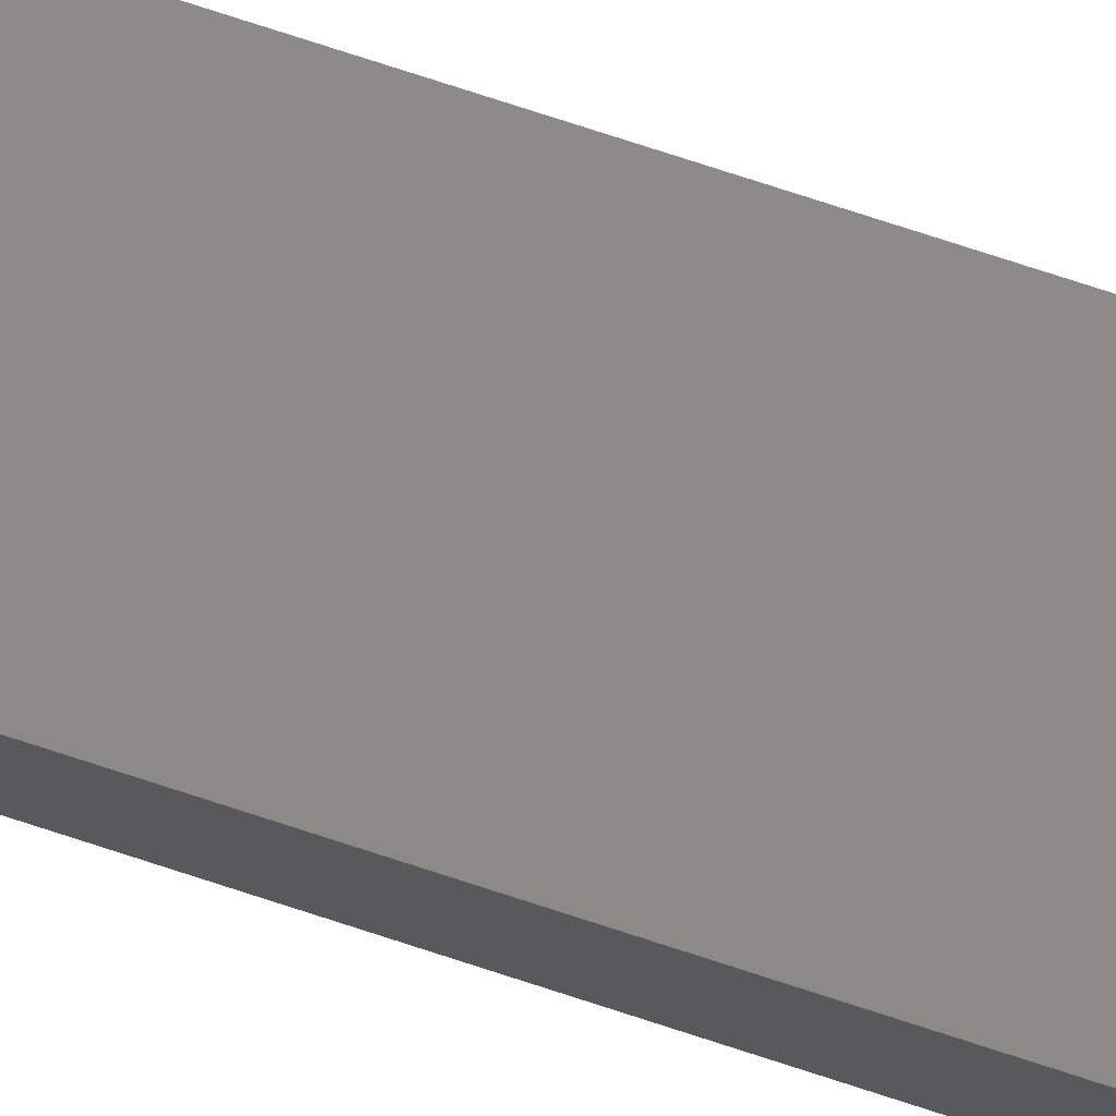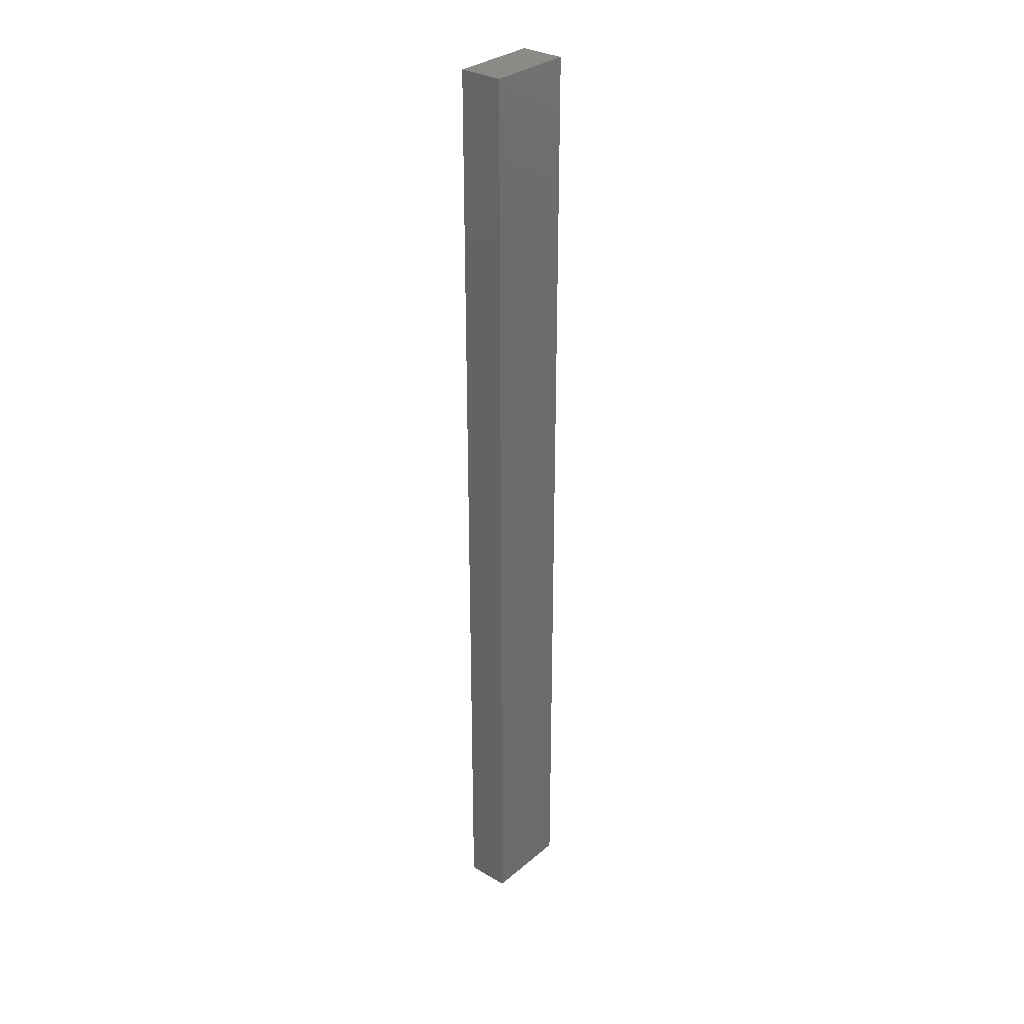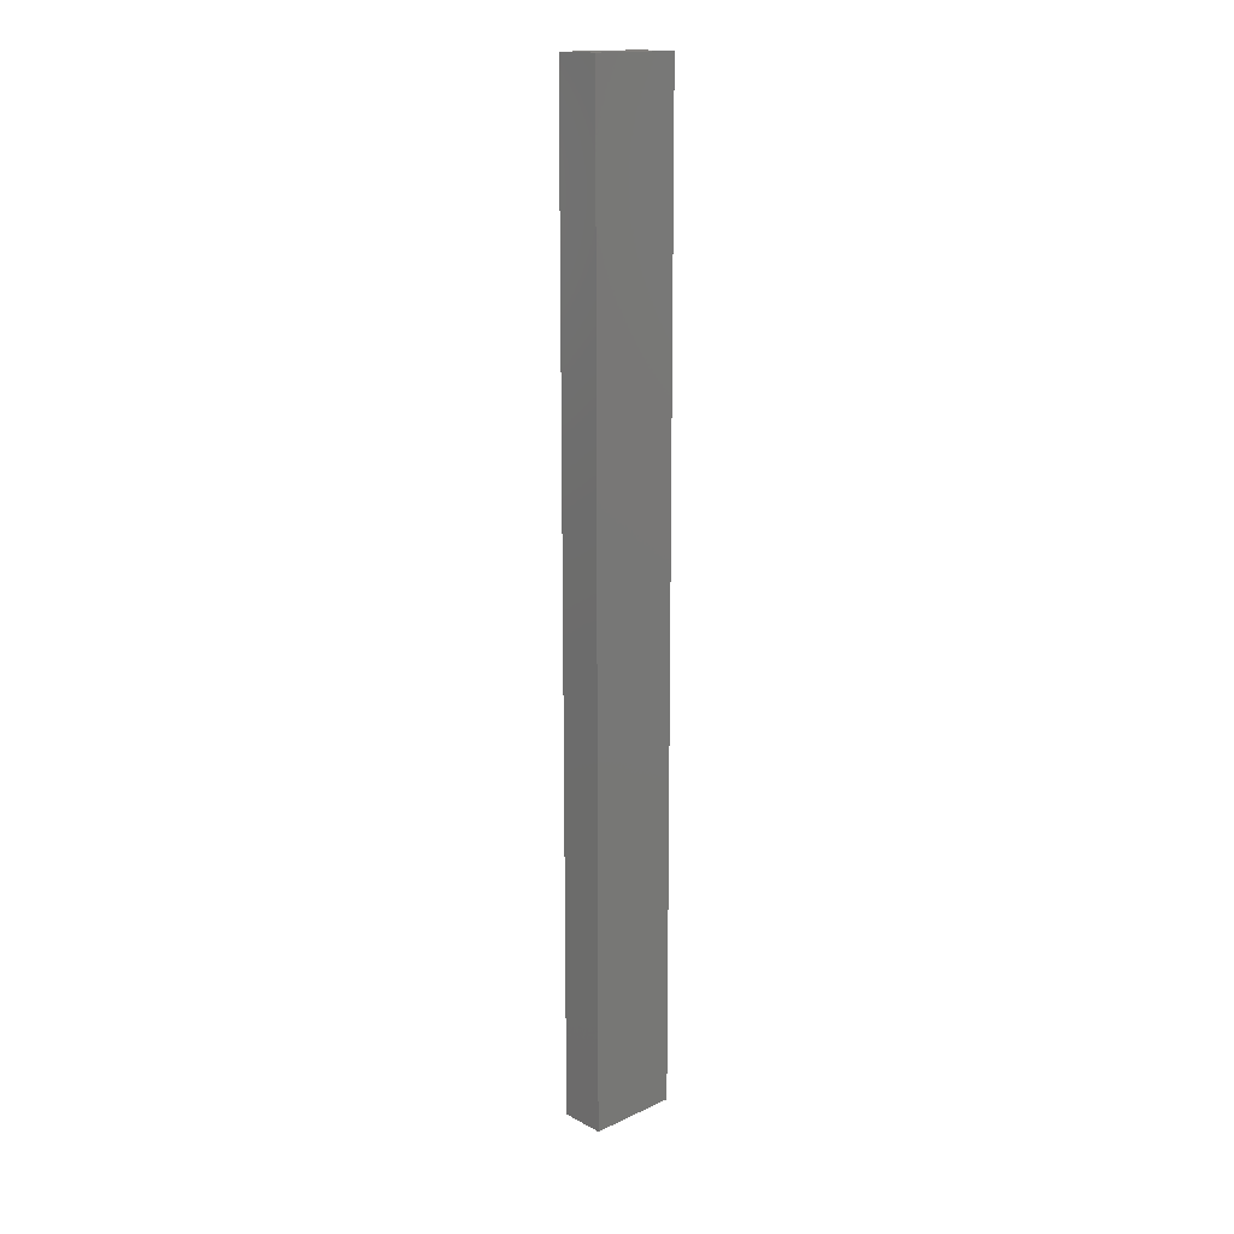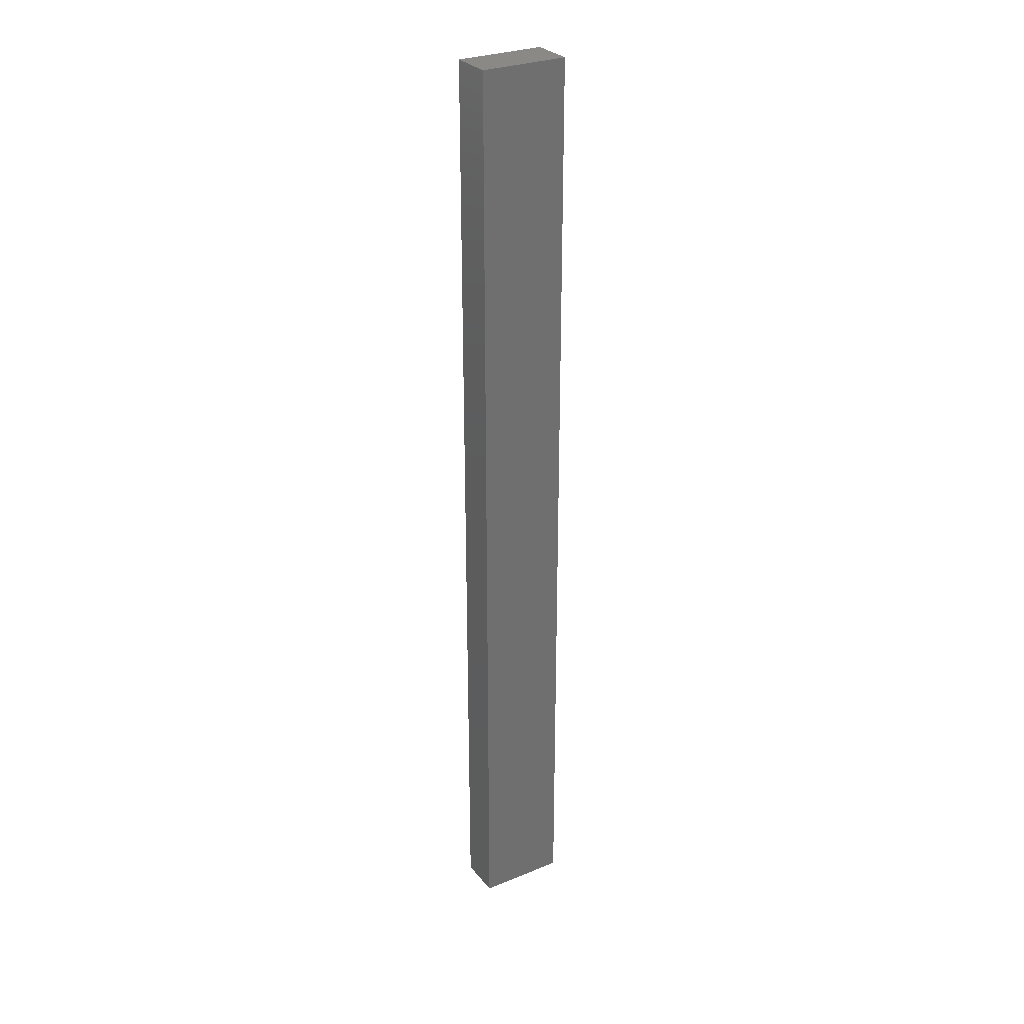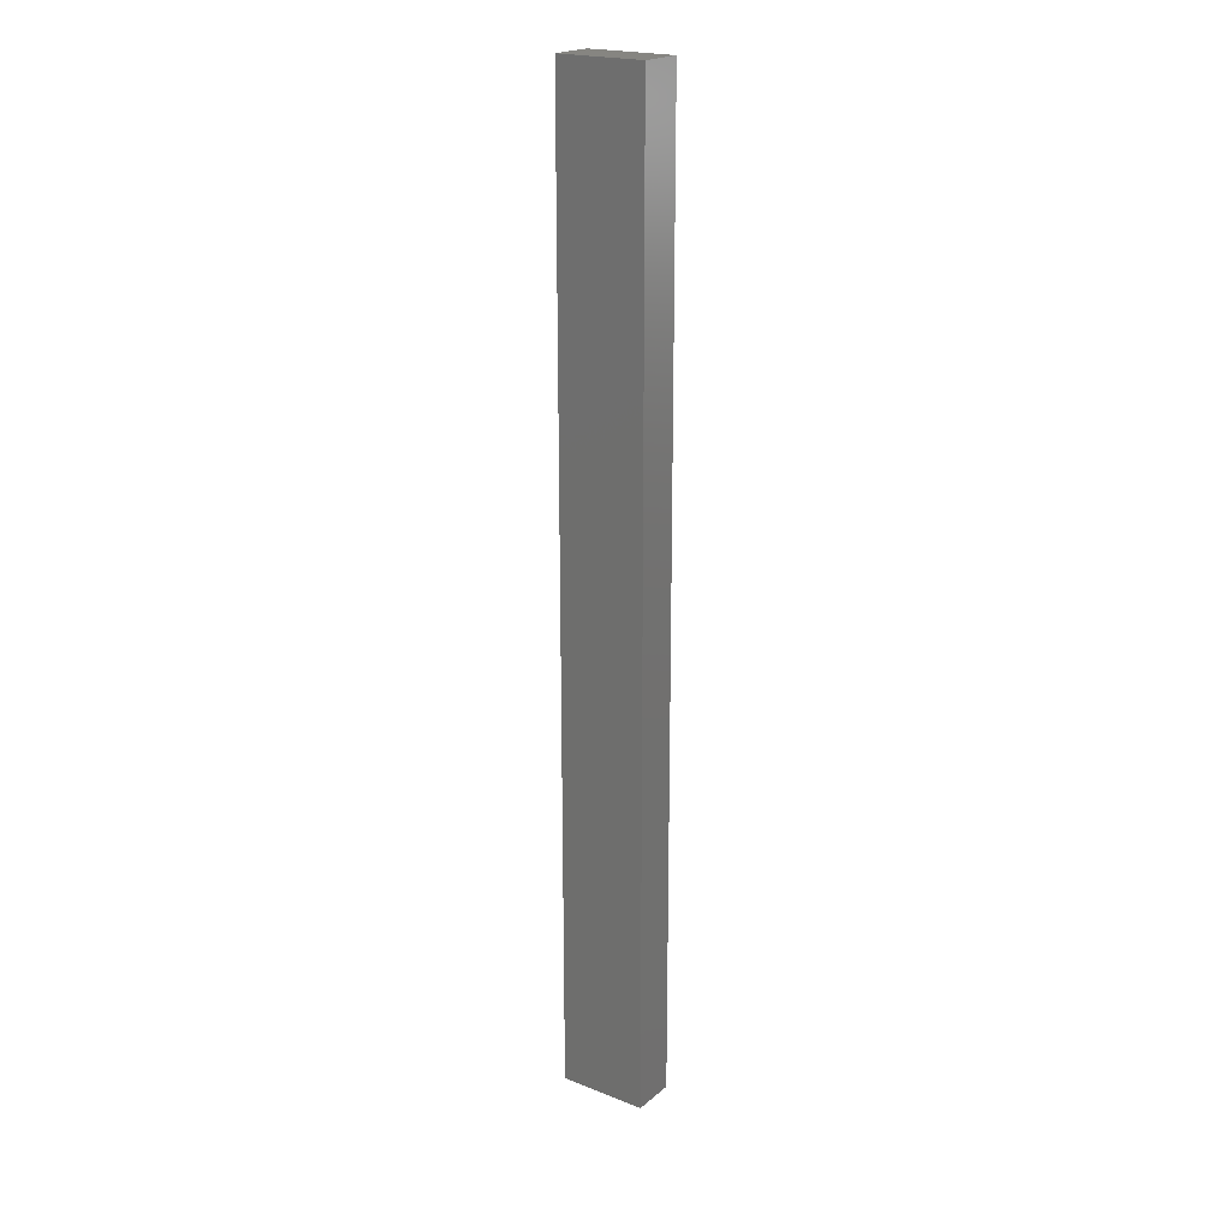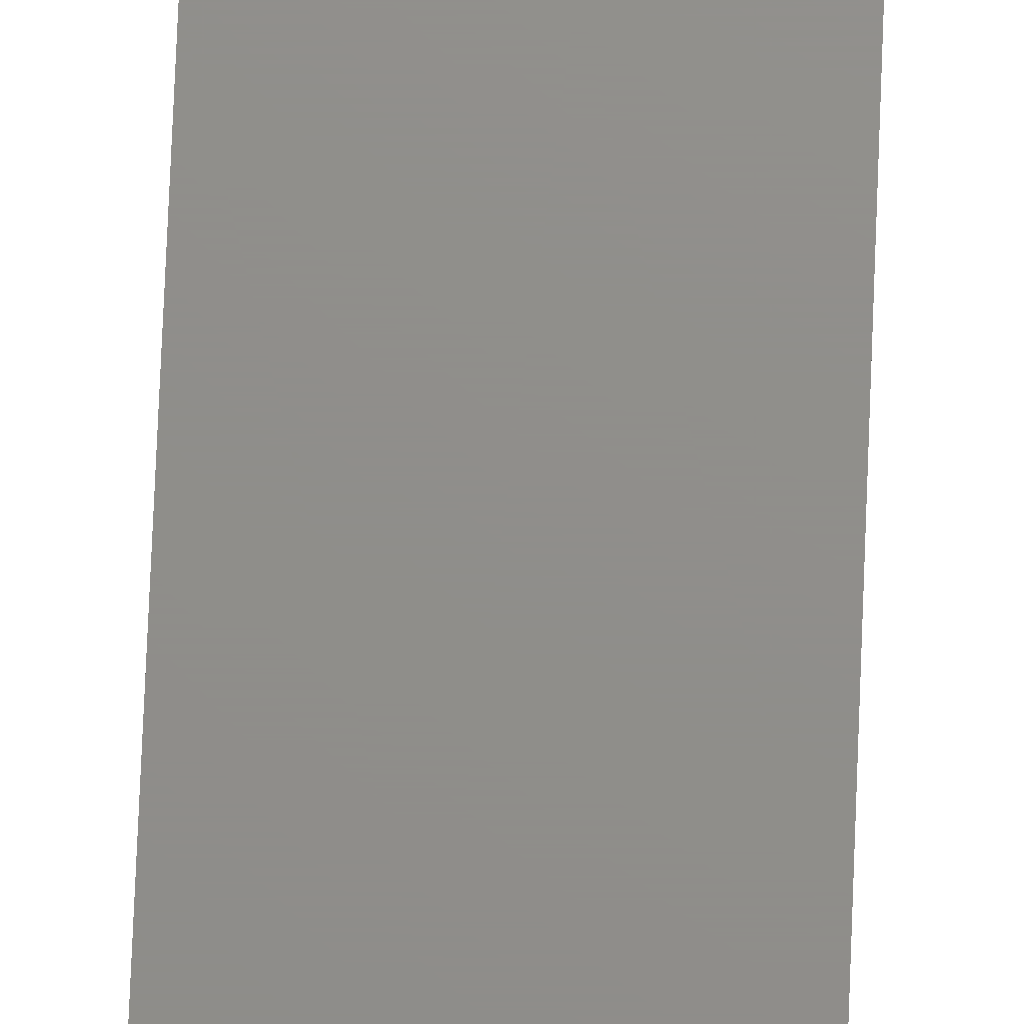
<metadata>
{"format":"stl","ext":"stl","renderer":"f3d","projection":"perspective","resolution":1024,"background":"white","views":[{"elev":76.5,"azim":108.0,"up":"+Y"},{"elev":30.9,"azim":130.1,"up":"+Z"},{"elev":16.3,"azim":-43.1,"up":"+Z"},{"elev":29.0,"azim":-31.1,"up":"+Z"},{"elev":20.9,"azim":35.2,"up":"+Z"},{"elev":73.2,"azim":2.3,"up":"+Y"}]}
</metadata>
<code>
# stl→obj: 8 verts, 12 faces
v 7.5 1.5 35.7
v 10.5 0 35.7
v 10.5 1.5 35.7
v 7.5 0 35.7
v 7.5 0 3
v 10.5 1.5 3
v 10.5 0 3
v 7.5 1.5 3
f 1 2 3
f 2 1 4
f 5 6 7
f 6 5 8
f 5 2 4
f 2 5 7
f 2 6 3
f 6 2 7
f 6 1 3
f 1 6 8
f 5 1 8
f 1 5 4

</code>
